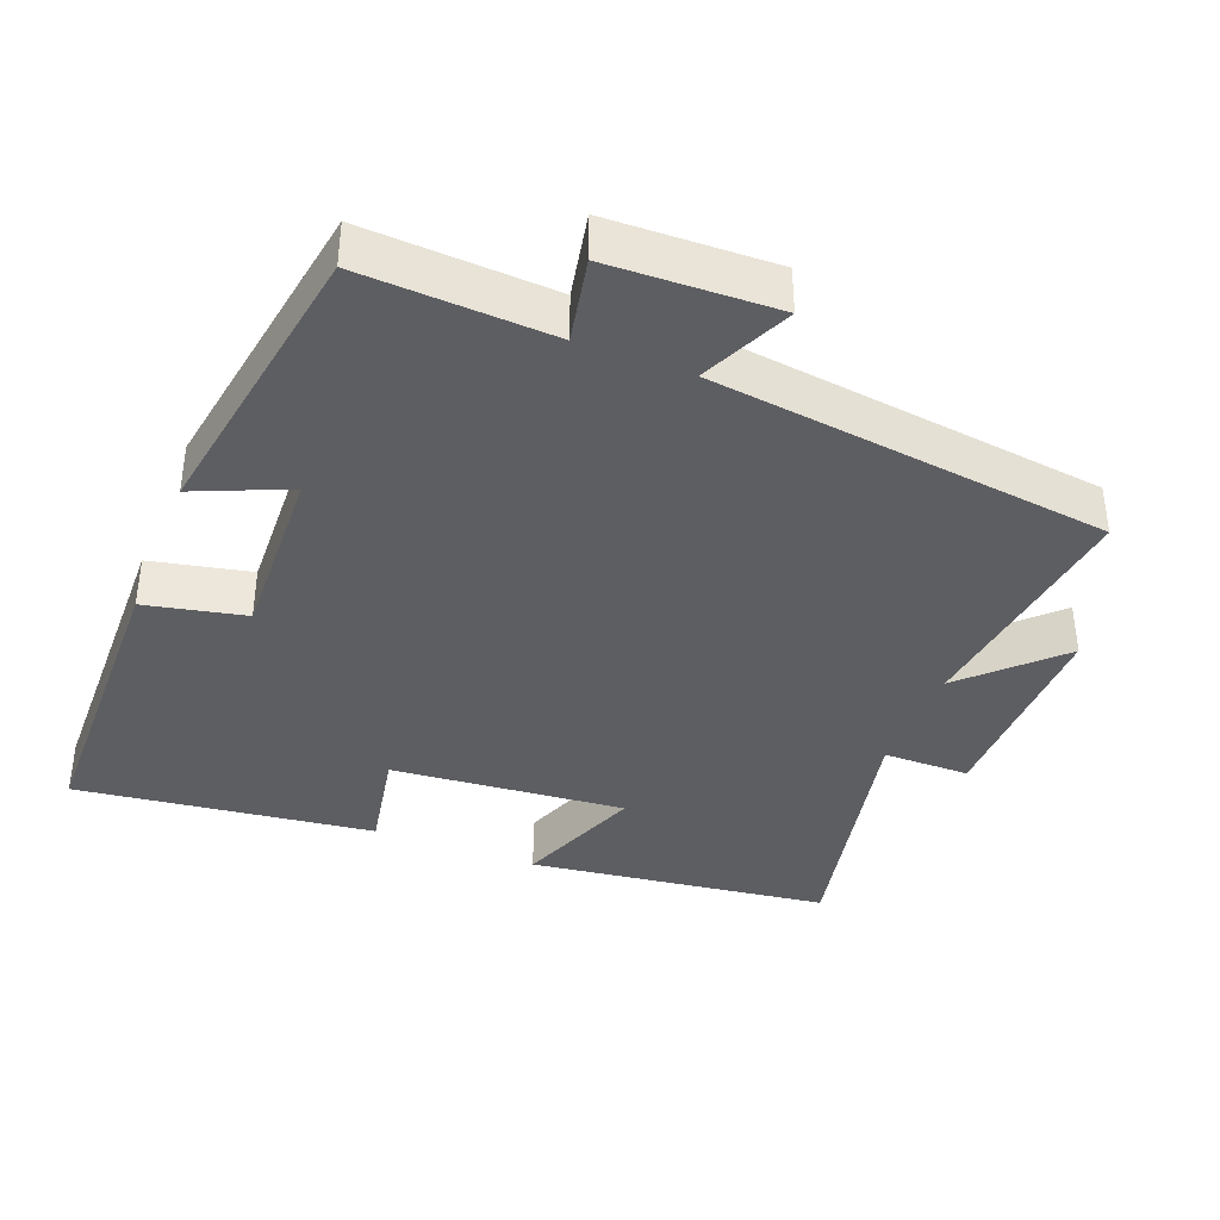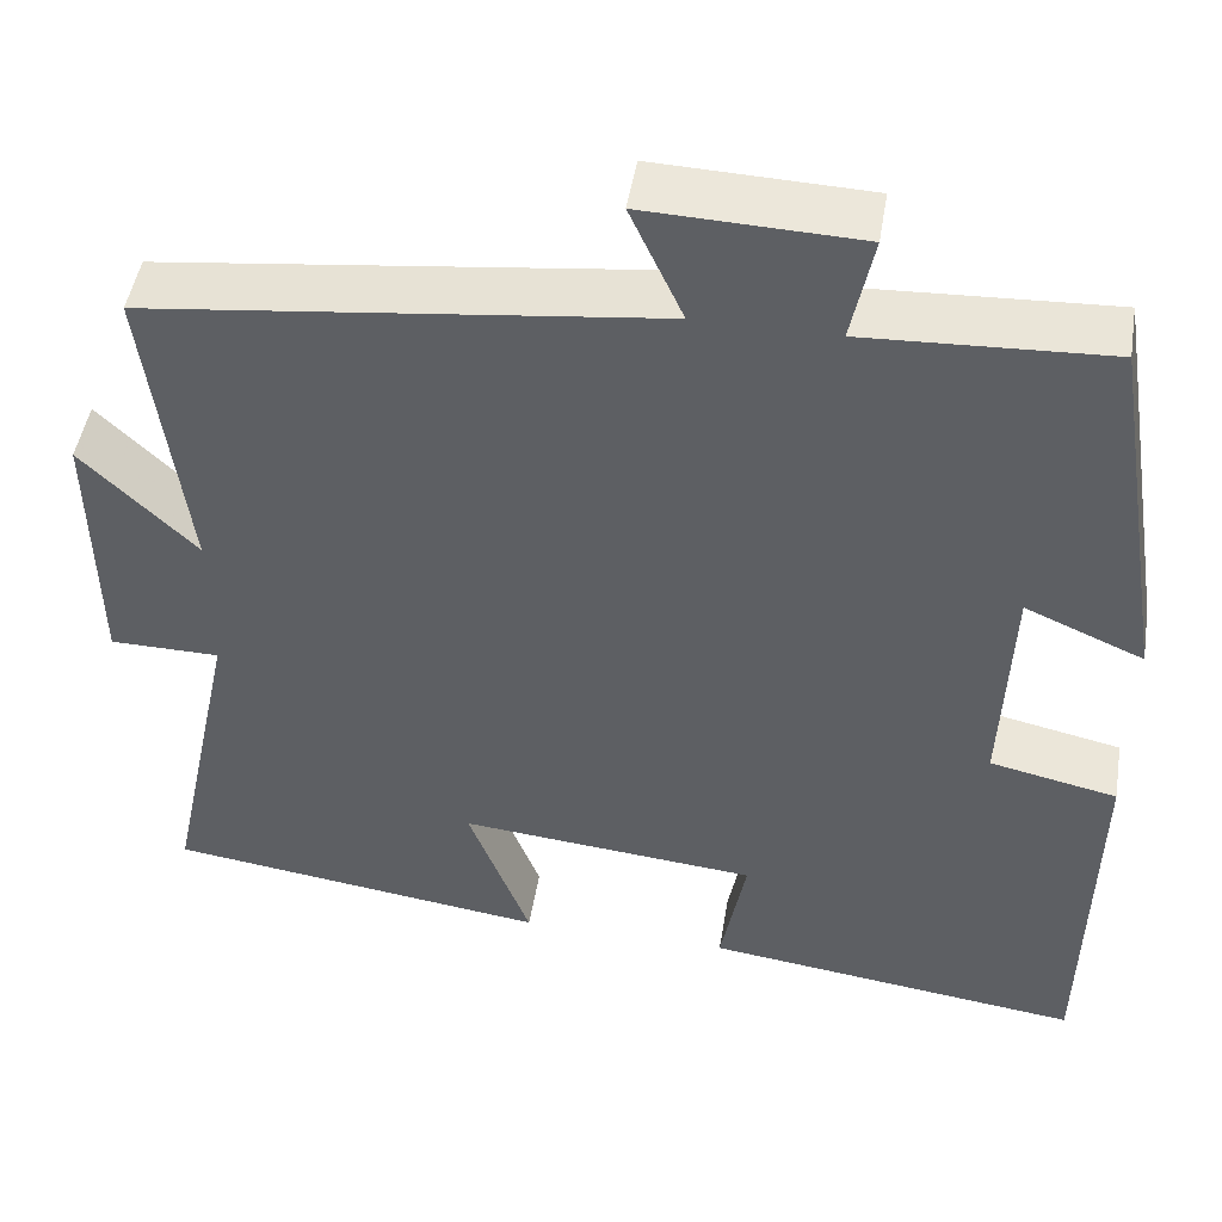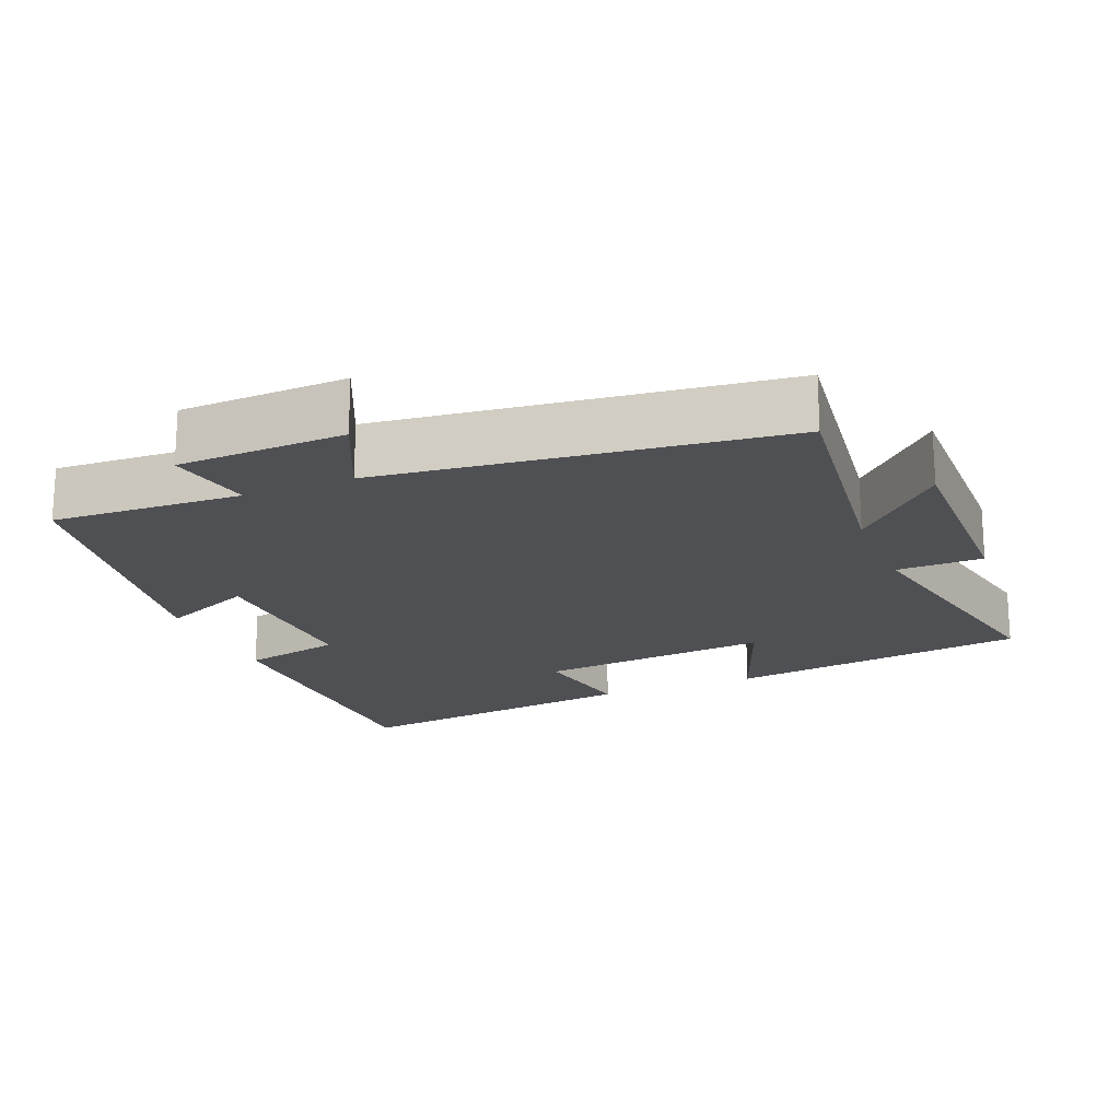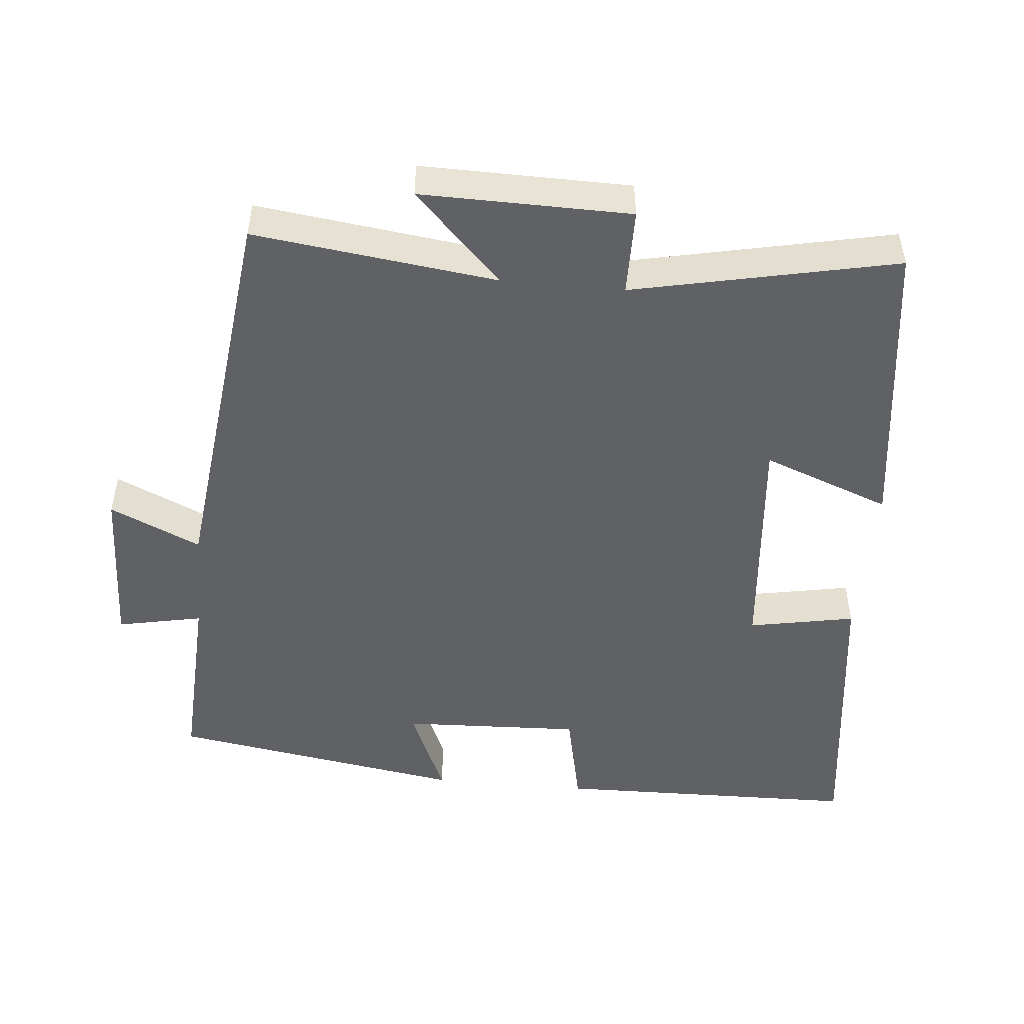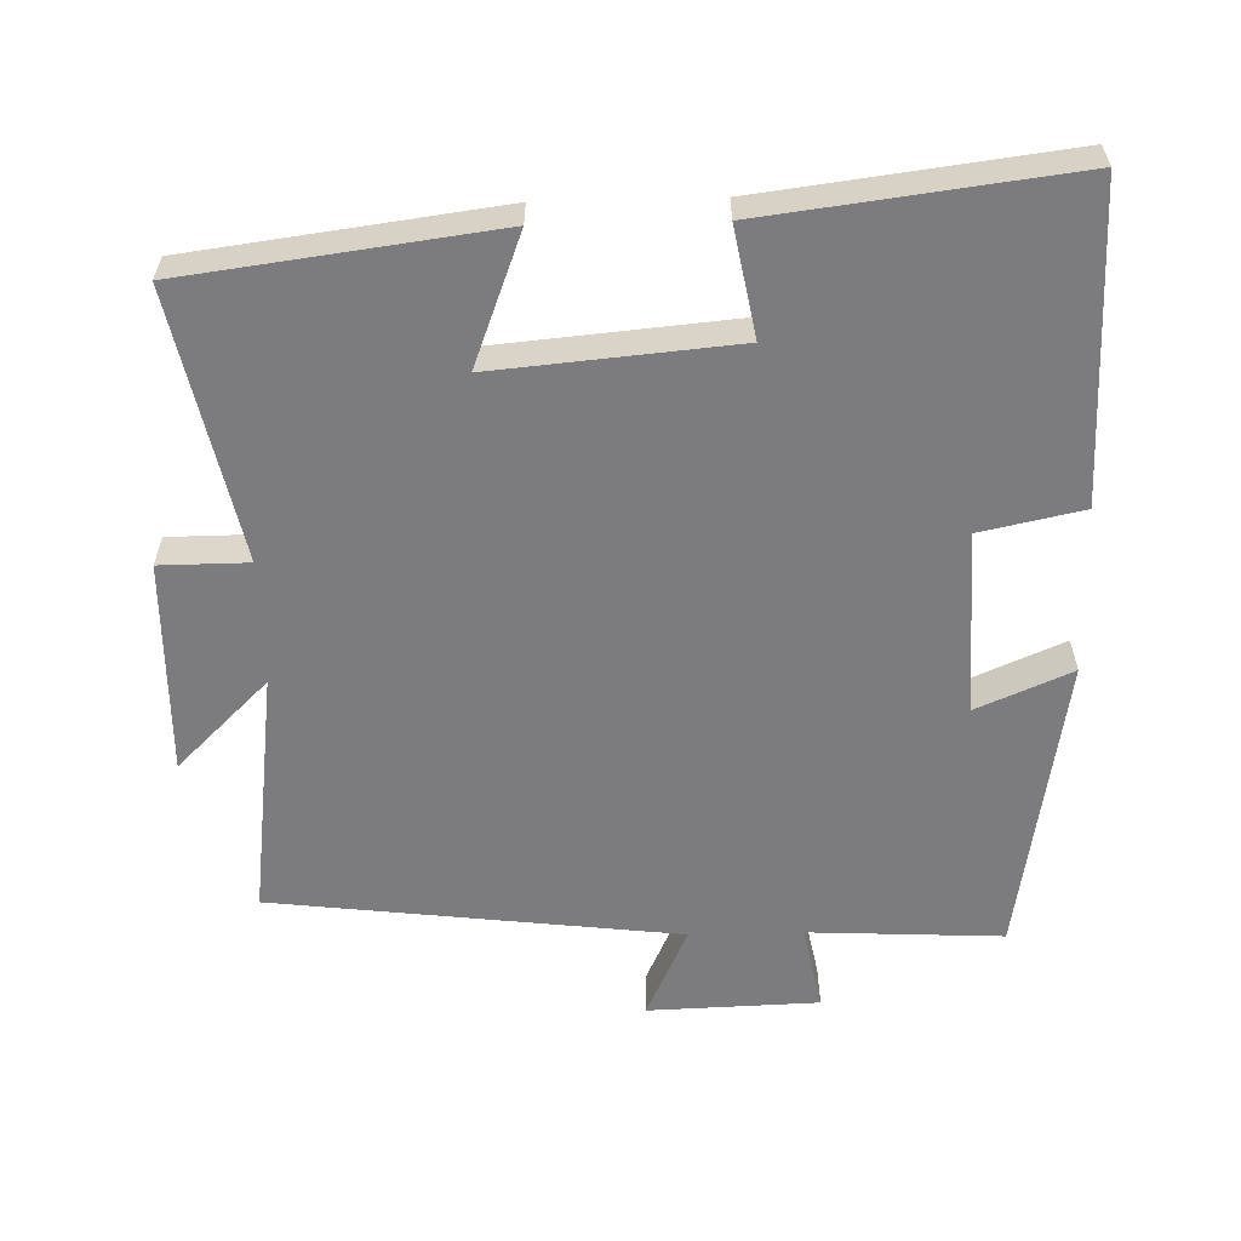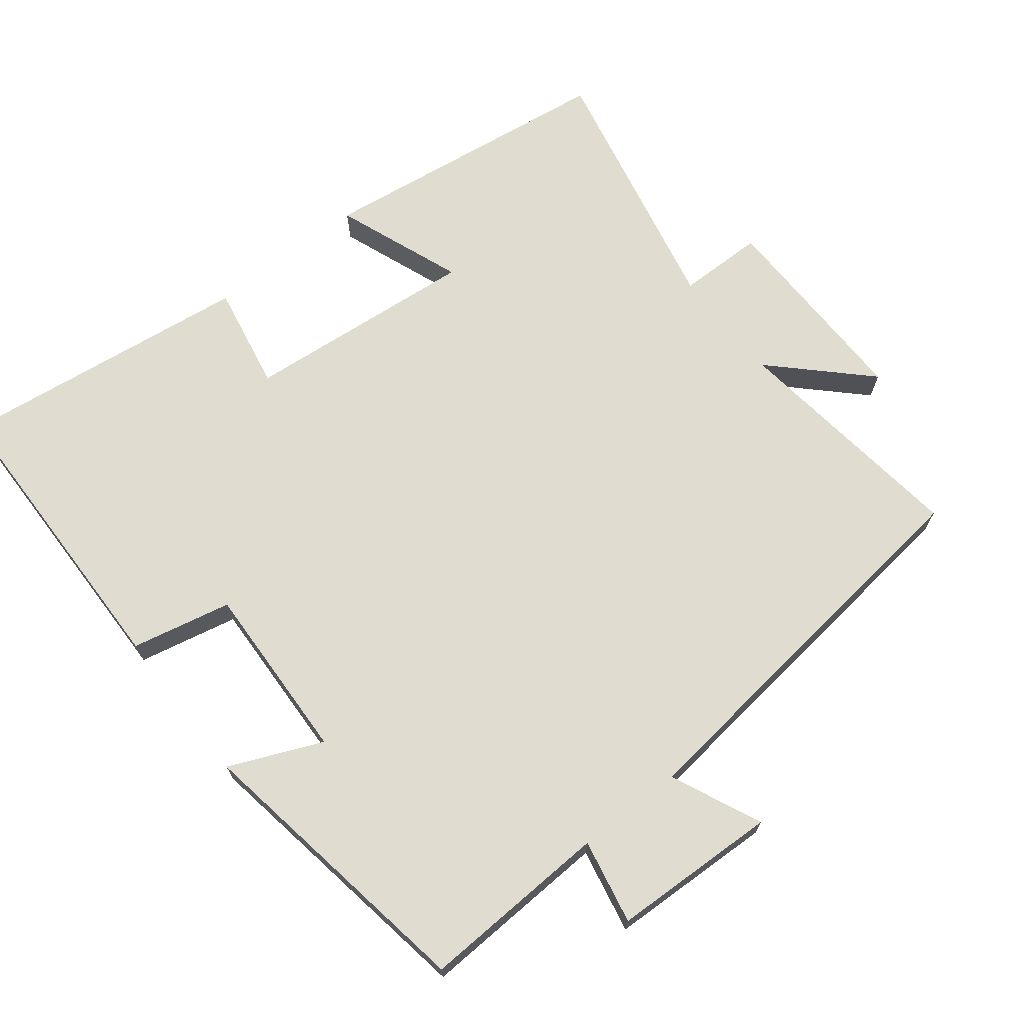
<metadata>
{"format":"obj","ext":"obj","renderer":"f3d","projection":"perspective","resolution":1024,"background":"white","views":[{"elev":-38.4,"azim":-21.5,"up":"+Y"},{"elev":47.7,"azim":-170.7,"up":"+Z"},{"elev":-19.1,"azim":22.2,"up":"+Y"},{"elev":-49.3,"azim":84.7,"up":"+Y"},{"elev":-58.9,"azim":-178.6,"up":"+Y"},{"elev":69.4,"azim":-38.1,"up":"+Y"}]}
</metadata>
<code>
v -0.433 0.07 0.513
v -0.167 0.07 0.5
v -0.191 0.07 0.619
v 0.043 0.07 0.627
v -0.015 0.07 0.5
v 0.543 0.07 0.433
v 0.5 0.07 0.094
v 0.625 0.07 0.217
v 0.621 0.07 -0.075
v 0.5 0.07 -0.076
v 0.578 0.07 -0.444
v 0.157 0.07 -0.5
v 0.225 0.07 -0.321
v -0.103 0.07 -0.351
v -0.075 0.07 -0.5
v -0.492 0.07 -0.553
v -0.5 0.07 -0.125
v -0.36 0.07 -0.095
v -0.37 0.07 0.157
v -0.5 0.07 0.101
v -0.433 0 0.513
v -0.167 0 0.5
v -0.191 0 0.619
v 0.043 0 0.627
v -0.015 0 0.5
v 0.543 0 0.433
v 0.5 0 0.094
v 0.625 0 0.217
v 0.621 0 -0.075
v 0.5 0 -0.076
v 0.578 0 -0.444
v 0.157 0 -0.5
v 0.225 0 -0.321
v -0.103 0 -0.351
v -0.075 0 -0.5
v -0.492 0 -0.553
v -0.5 0 -0.125
v -0.36 0 -0.095
v -0.37 0 0.157
v -0.5 0 0.101
f 19 20 1 2
f 18 19 2
f 16 17 18
f 15 16 18
f 14 15 18
f 13 14 18 2
f 10 11 12 13
f 10 13 2 3
f 7 8 9 10
f 7 10 3
f 5 6 7
f 5 7 3
f 3 4 5
f 22 21 40 39
f 22 39 38
f 38 37 36
f 38 36 35
f 38 35 34
f 22 38 34 33
f 33 32 31 30
f 23 22 33 30
f 30 29 28 27
f 23 30 27
f 27 26 25
f 23 27 25
f 25 24 23
f 1 21 22 2
f 2 22 23 3
f 3 23 24 4
f 4 24 25 5
f 5 25 26 6
f 6 26 27 7
f 7 27 28 8
f 8 28 29 9
f 9 29 30 10
f 10 30 31 11
f 11 31 32 12
f 12 32 33 13
f 13 33 34 14
f 14 34 35 15
f 15 35 36 16
f 16 36 37 17
f 17 37 38 18
f 18 38 39 19
f 19 39 40 20
f 20 40 21 1

</code>
